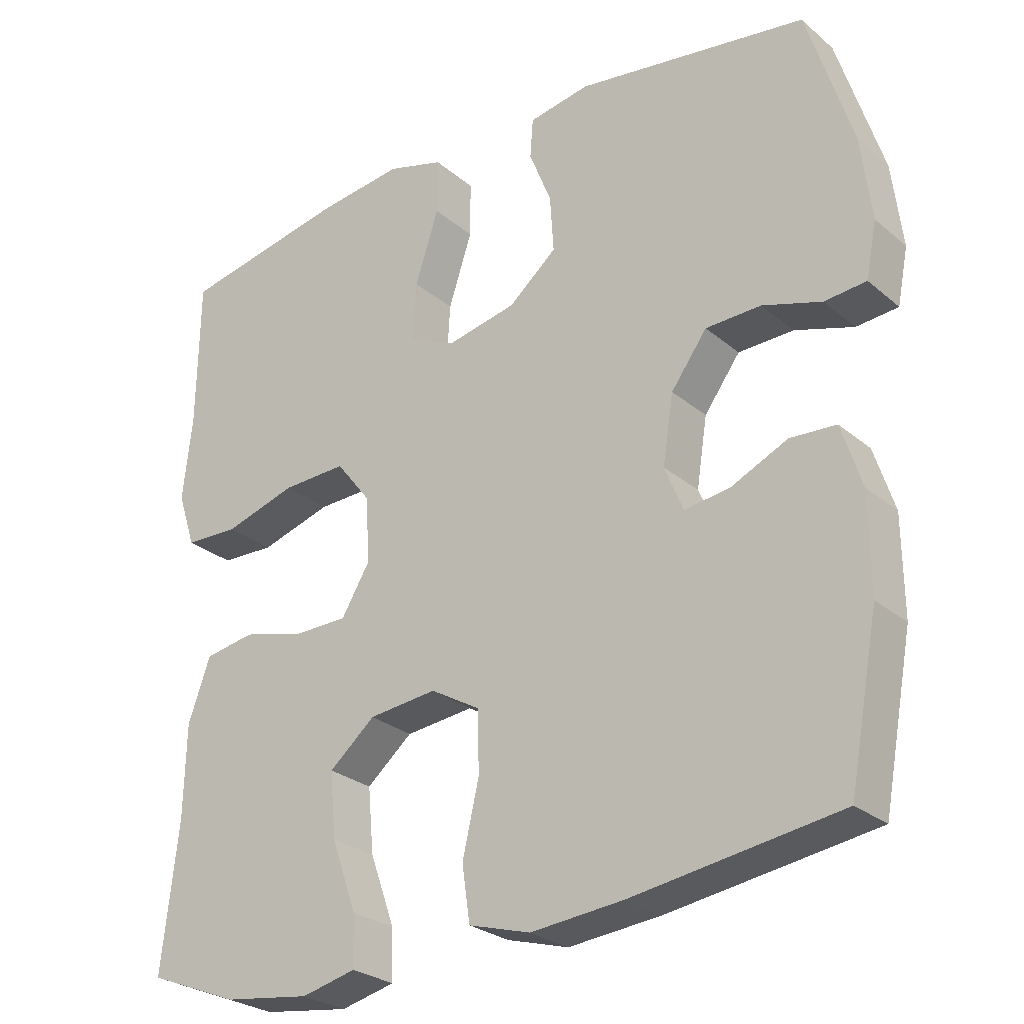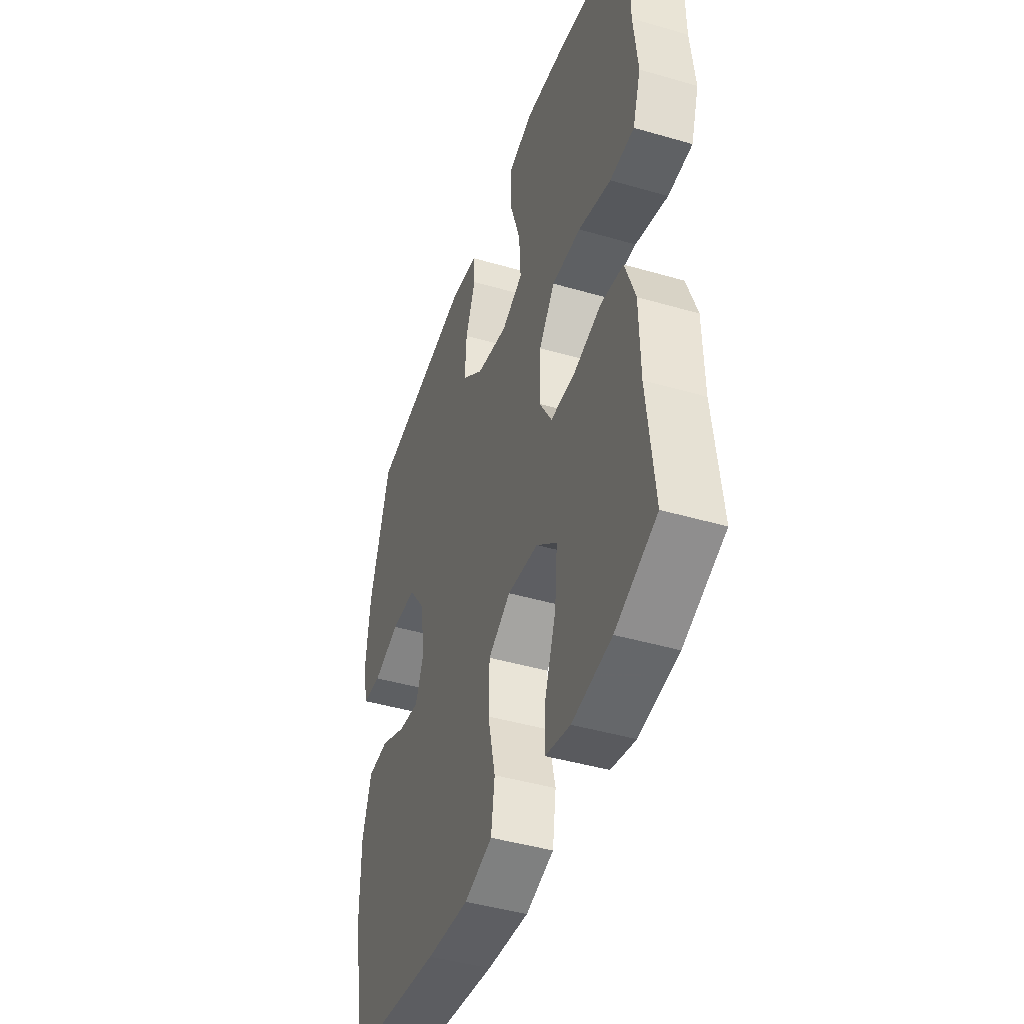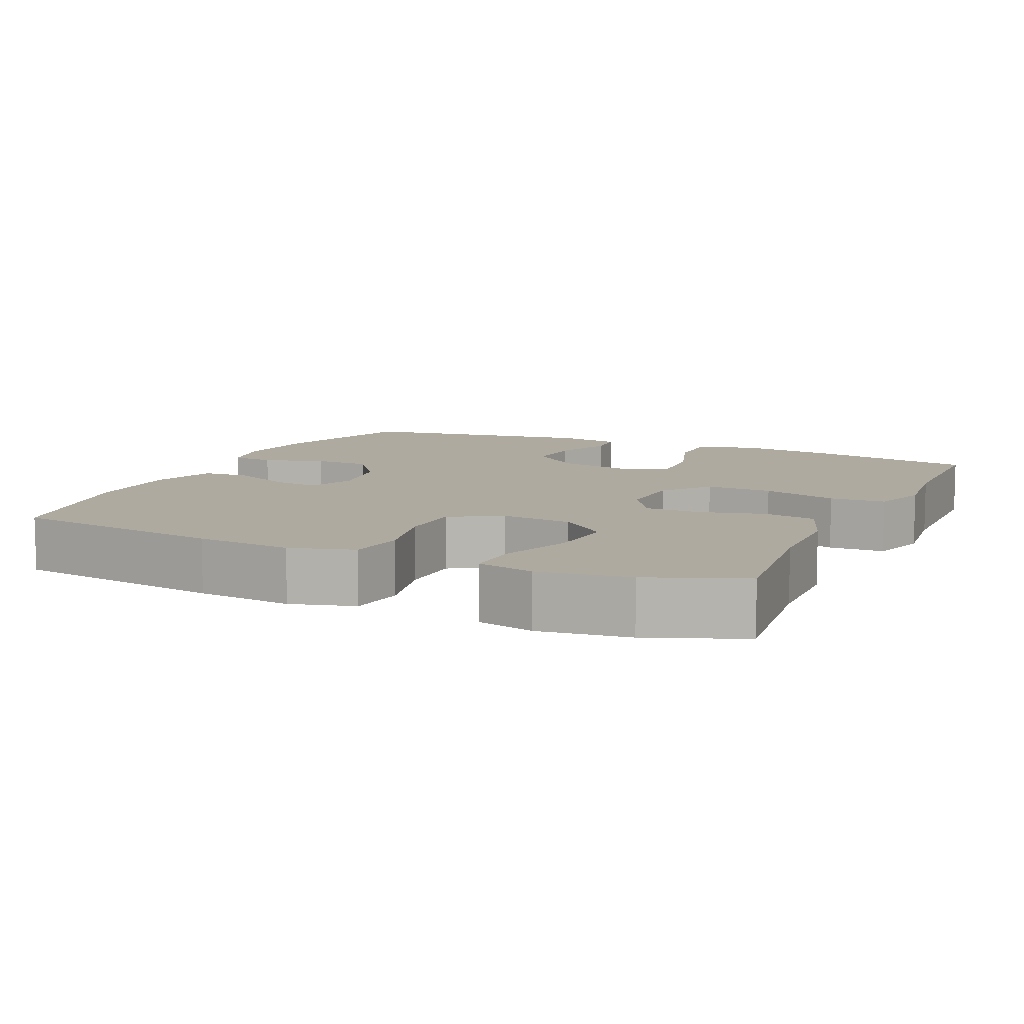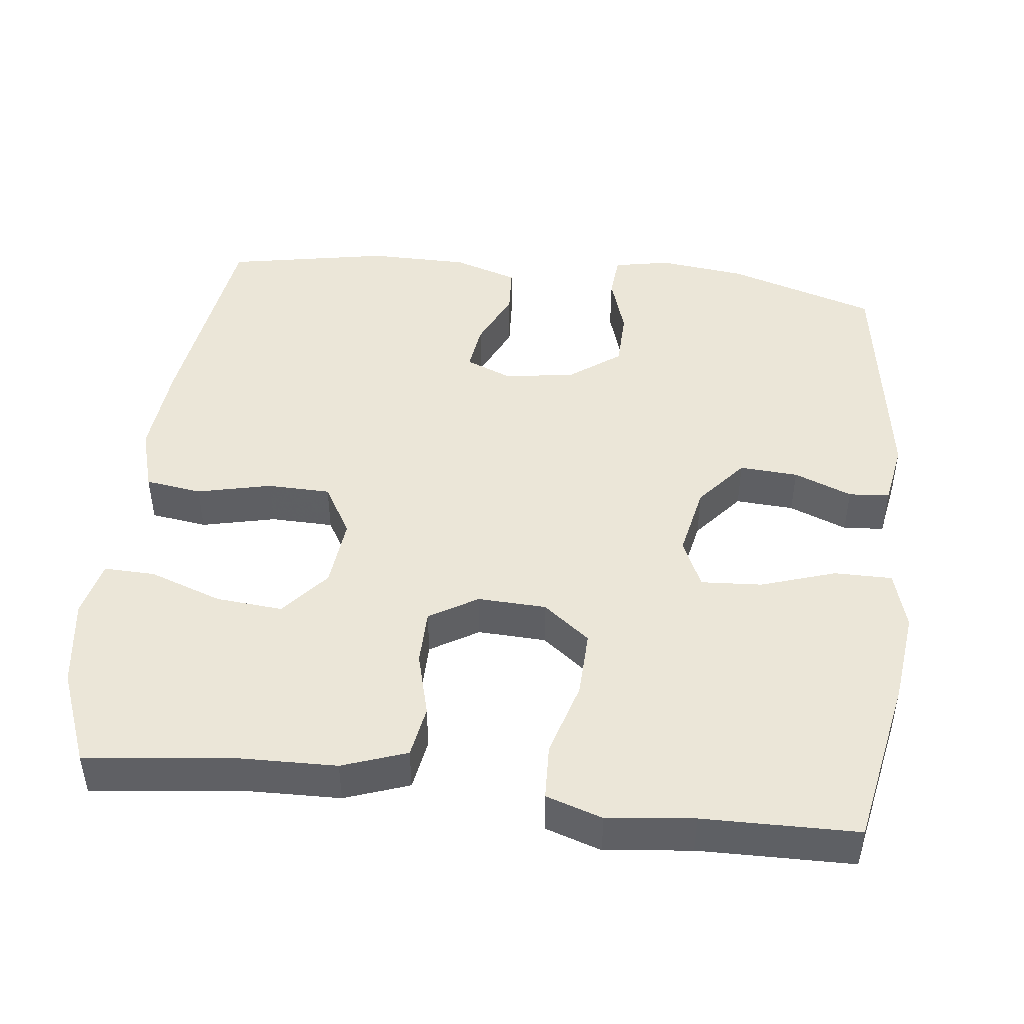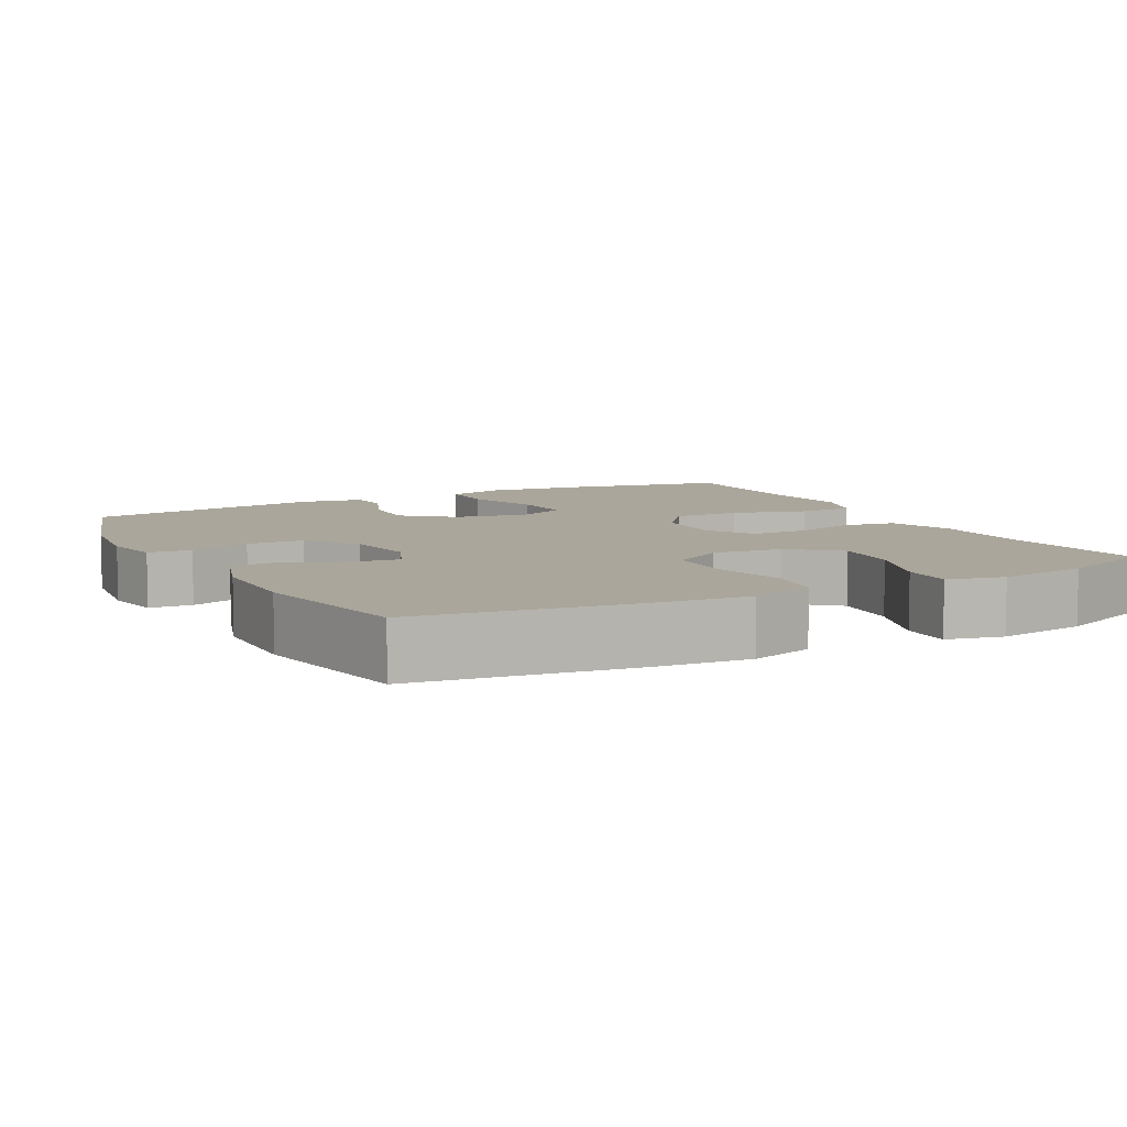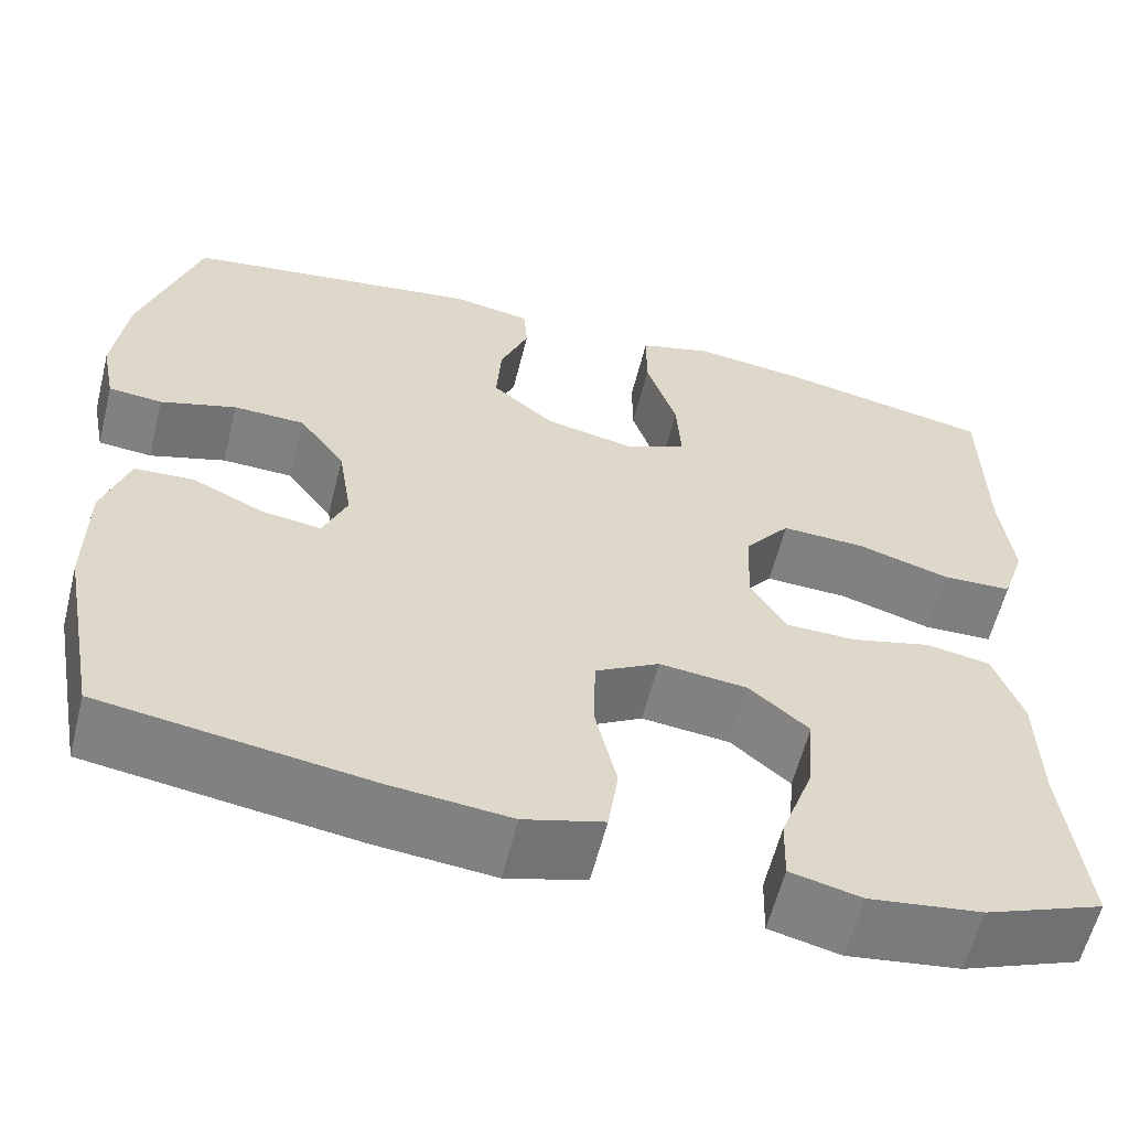
<metadata>
{"format":"obj","ext":"obj","renderer":"f3d","projection":"perspective","resolution":1024,"background":"white","views":[{"elev":-26.9,"azim":38.0,"up":"+Z"},{"elev":-44.2,"azim":-108.8,"up":"+Z"},{"elev":9.4,"azim":-155.5,"up":"+Y"},{"elev":46.3,"azim":-83.4,"up":"+Y"},{"elev":7.9,"azim":152.1,"up":"+Y"},{"elev":-59.8,"azim":165.9,"up":"+Z"}]}
</metadata>
<code>
v -0.5 0.07 -0.5
v -0.477 0.07 -0.298
v -0.474 0.07 -0.168
v -0.443 0.07 -0.081
v -0.373 0.07 -0.069
v -0.286 0.07 -0.092
v -0.211 0.07 -0.091
v -0.172 0.07 -0.026
v -0.176 0.07 0.066
v -0.225 0.07 0.129
v -0.315 0.07 0.126
v -0.416 0.07 0.096
v -0.491 0.07 0.099
v -0.516 0.07 0.175
v -0.503 0.07 0.292
v -0.5 0.07 0.5
v -0.27 0.07 0.545
v -0.147 0.07 0.56
v -0.068 0.07 0.537
v -0.068 0.07 0.459
v -0.101 0.07 0.358
v -0.106 0.07 0.276
v -0.04 0.07 0.246
v 0.057 0.07 0.266
v 0.124 0.07 0.322
v 0.119 0.07 0.401
v 0.088 0.07 0.479
v 0.092 0.07 0.534
v 0.177 0.07 0.549
v 0.5 0.07 0.5
v 0.563 0.07 0.299
v 0.577 0.07 0.182
v 0.562 0.07 0.106
v 0.504 0.07 0.101
v 0.422 0.07 0.127
v 0.345 0.07 0.125
v 0.295 0.07 0.057
v 0.28 0.07 -0.038
v 0.306 0.07 -0.101
v 0.37 0.07 -0.092
v 0.448 0.07 -0.056
v 0.512 0.07 -0.06
v 0.54 0.07 -0.147
v 0.541 0.07 -0.281
v 0.5 0.07 -0.5
v 0.212 0.07 -0.542
v 0.083 0.07 -0.554
v -0.003 0.07 -0.529
v -0.014 0.07 -0.453
v 0.009 0.07 -0.353
v 0.007 0.07 -0.268
v -0.062 0.07 -0.228
v -0.157 0.07 -0.238
v -0.221 0.07 -0.292
v -0.213 0.07 -0.382
v -0.178 0.07 -0.48
v -0.176 0.07 -0.549
v -0.252 0.07 -0.567
v -0.373 0.07 -0.55
v -0.5 0 -0.5
v -0.477 0 -0.298
v -0.474 0 -0.168
v -0.443 0 -0.081
v -0.373 0 -0.069
v -0.286 0 -0.092
v -0.211 0 -0.091
v -0.172 0 -0.026
v -0.176 0 0.066
v -0.225 0 0.129
v -0.315 0 0.126
v -0.416 0 0.096
v -0.491 0 0.099
v -0.516 0 0.175
v -0.503 0 0.292
v -0.5 0 0.5
v -0.27 0 0.545
v -0.147 0 0.56
v -0.068 0 0.537
v -0.068 0 0.459
v -0.101 0 0.358
v -0.106 0 0.276
v -0.04 0 0.246
v 0.057 0 0.266
v 0.124 0 0.322
v 0.119 0 0.401
v 0.088 0 0.479
v 0.092 0 0.534
v 0.177 0 0.549
v 0.5 0 0.5
v 0.563 0 0.299
v 0.577 0 0.182
v 0.562 0 0.106
v 0.504 0 0.101
v 0.422 0 0.127
v 0.345 0 0.125
v 0.295 0 0.057
v 0.28 0 -0.038
v 0.306 0 -0.101
v 0.37 0 -0.092
v 0.448 0 -0.056
v 0.512 0 -0.06
v 0.54 0 -0.147
v 0.541 0 -0.281
v 0.5 0 -0.5
v 0.212 0 -0.542
v 0.083 0 -0.554
v -0.003 0 -0.529
v -0.014 0 -0.453
v 0.009 0 -0.353
v 0.007 0 -0.268
v -0.062 0 -0.228
v -0.157 0 -0.238
v -0.221 0 -0.292
v -0.213 0 -0.382
v -0.178 0 -0.48
v -0.176 0 -0.549
v -0.252 0 -0.567
v -0.373 0 -0.55
f 59 1 2
f 58 59 2
f 57 58 2
f 56 57 2
f 55 56 2
f 4 5 6
f 3 4 6
f 2 3 6
f 55 2 6
f 54 55 6
f 53 54 6 7
f 52 53 7 8
f 51 52 8 9
f 48 49 50
f 47 48 50
f 46 47 50
f 45 46 50
f 44 45 50
f 43 44 50
f 42 43 50
f 41 42 50
f 40 41 50
f 39 40 50 51
f 38 39 51 9
f 33 34 35
f 32 33 35
f 31 32 35
f 30 31 35
f 29 30 35
f 28 29 35
f 27 28 35
f 26 27 35
f 25 26 35 36
f 24 25 36 37
f 19 20 21
f 18 19 21
f 17 18 21
f 16 17 21
f 15 16 21
f 15 21 22
f 14 15 22
f 13 14 22
f 12 13 22
f 11 12 22
f 10 11 22 23
f 24 37 38
f 23 24 38
f 10 23 38
f 9 10 38
f 61 60 118
f 61 118 117
f 61 117 116
f 61 116 115
f 61 115 114
f 65 64 63
f 65 63 62
f 65 62 61
f 65 61 114
f 65 114 113
f 66 65 113 112
f 67 66 112 111
f 68 67 111 110
f 109 108 107
f 109 107 106
f 109 106 105
f 109 105 104
f 109 104 103
f 109 103 102
f 109 102 101
f 109 101 100
f 109 100 99
f 110 109 99 98
f 68 110 98 97
f 94 93 92
f 94 92 91
f 94 91 90
f 94 90 89
f 94 89 88
f 94 88 87
f 94 87 86
f 94 86 85
f 95 94 85 84
f 96 95 84 83
f 80 79 78
f 80 78 77
f 80 77 76
f 80 76 75
f 80 75 74
f 81 80 74
f 81 74 73
f 81 73 72
f 81 72 71
f 81 71 70
f 82 81 70 69
f 97 96 83
f 97 83 82
f 97 82 69
f 97 69 68
f 1 60 61 2
f 2 61 62 3
f 3 62 63 4
f 4 63 64 5
f 5 64 65 6
f 6 65 66 7
f 7 66 67 8
f 8 67 68 9
f 9 68 69 10
f 10 69 70 11
f 11 70 71 12
f 12 71 72 13
f 13 72 73 14
f 14 73 74 15
f 15 74 75 16
f 16 75 76 17
f 17 76 77 18
f 18 77 78 19
f 19 78 79 20
f 20 79 80 21
f 21 80 81 22
f 22 81 82 23
f 23 82 83 24
f 24 83 84 25
f 25 84 85 26
f 26 85 86 27
f 27 86 87 28
f 28 87 88 29
f 29 88 89 30
f 30 89 90 31
f 31 90 91 32
f 32 91 92 33
f 33 92 93 34
f 34 93 94 35
f 35 94 95 36
f 36 95 96 37
f 37 96 97 38
f 38 97 98 39
f 39 98 99 40
f 40 99 100 41
f 41 100 101 42
f 42 101 102 43
f 43 102 103 44
f 44 103 104 45
f 45 104 105 46
f 46 105 106 47
f 47 106 107 48
f 48 107 108 49
f 49 108 109 50
f 50 109 110 51
f 51 110 111 52
f 52 111 112 53
f 53 112 113 54
f 54 113 114 55
f 55 114 115 56
f 56 115 116 57
f 57 116 117 58
f 58 117 118 59
f 59 118 60 1

</code>
